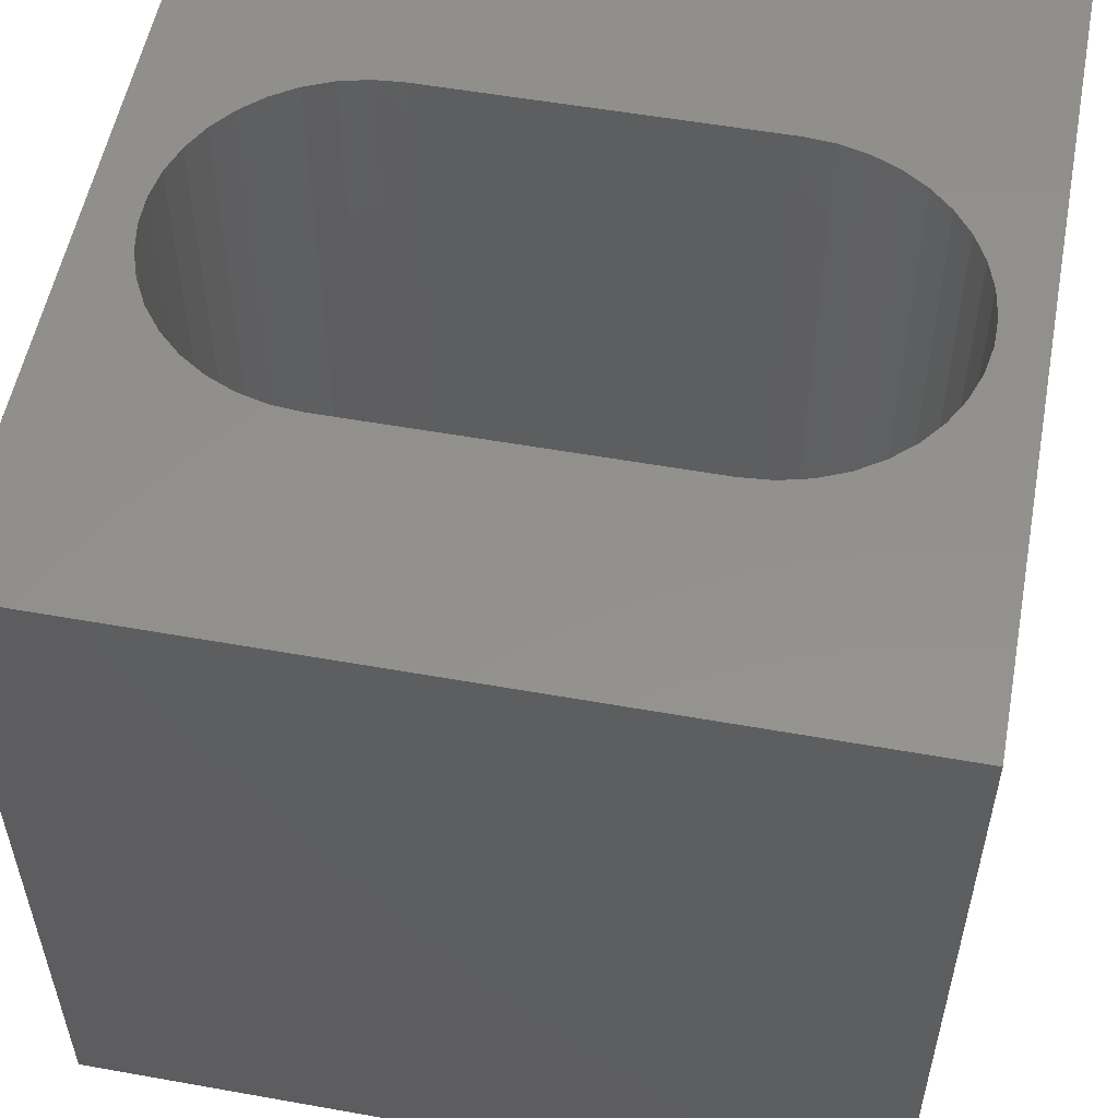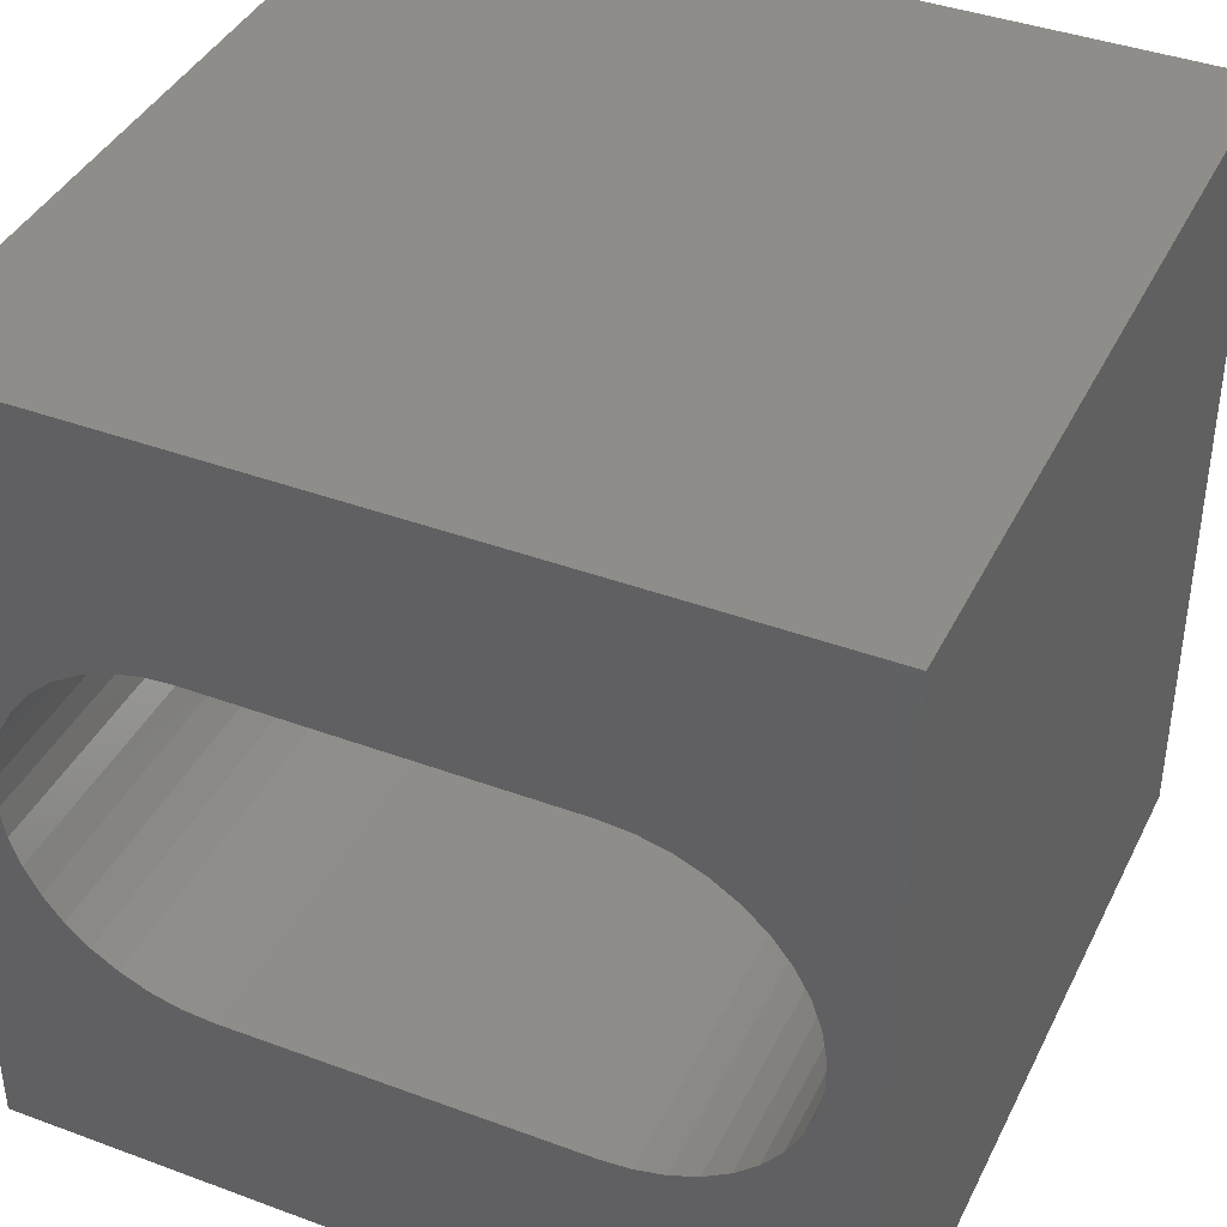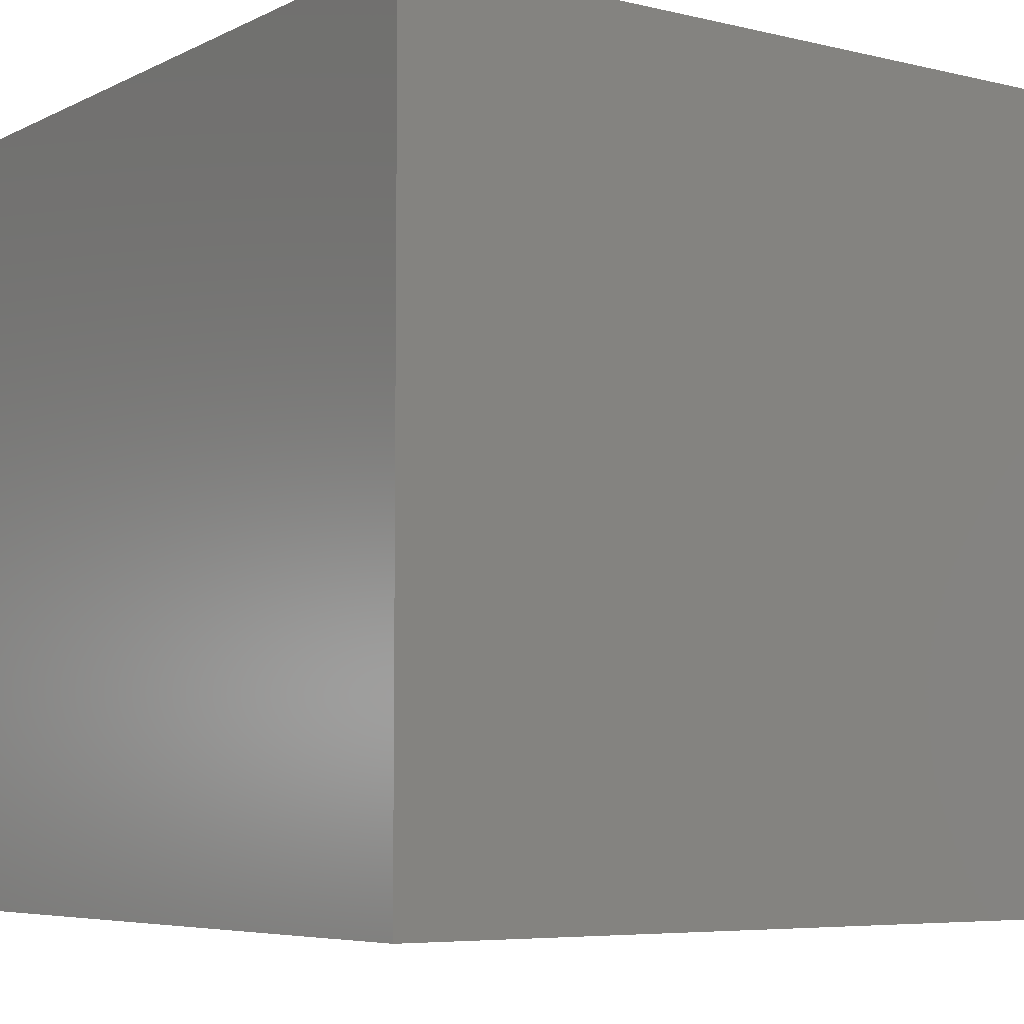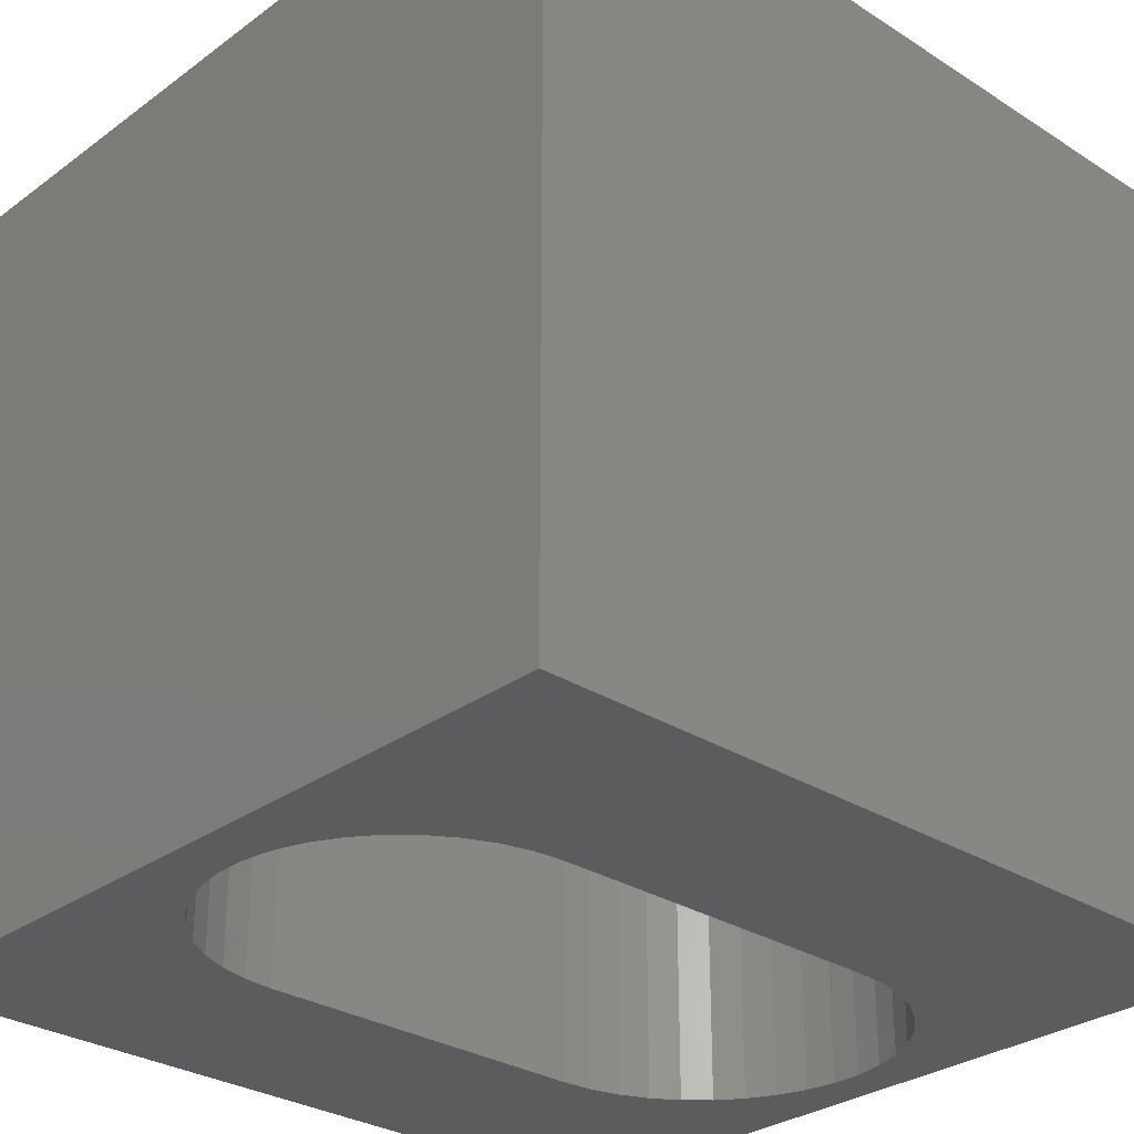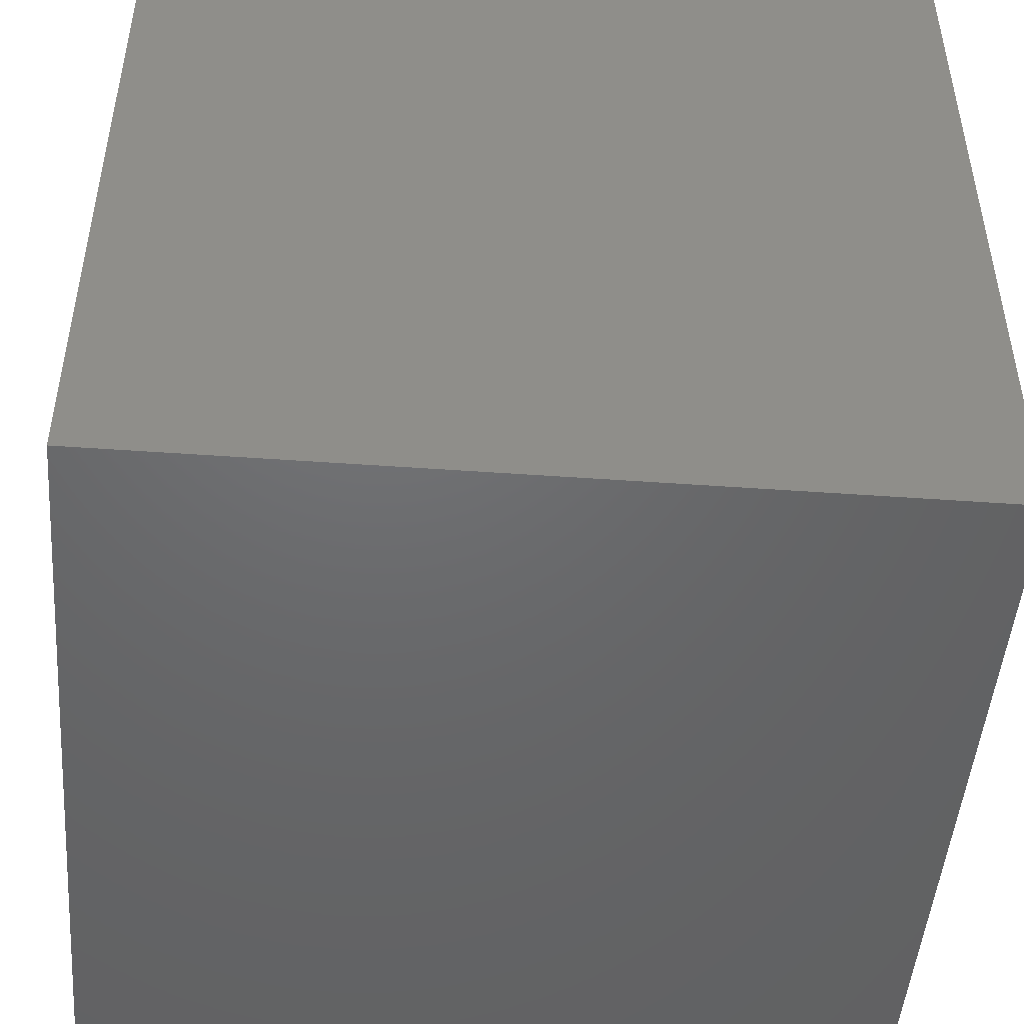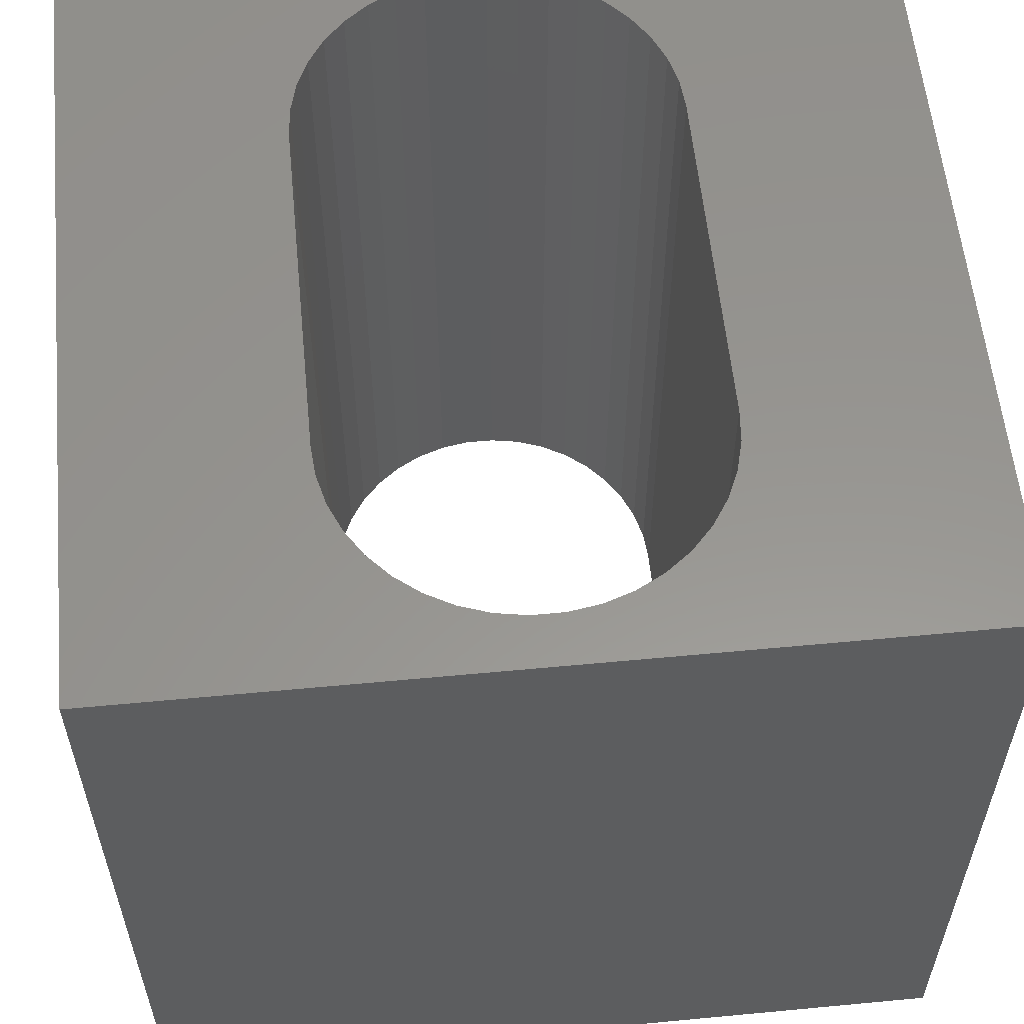
<metadata>
{"format":"stl","ext":"stl","renderer":"f3d","projection":"perspective","resolution":1024,"background":"white","views":[{"elev":54.6,"azim":-169.3,"up":"+Z"},{"elev":40.2,"azim":24.5,"up":"+Y"},{"elev":-6.1,"azim":-35.5,"up":"+Z"},{"elev":-29.6,"azim":136.9,"up":"+Z"},{"elev":-48.0,"azim":-94.6,"up":"+Y"},{"elev":57.8,"azim":84.4,"up":"+Z"}]}
</metadata>
<code>
# stl→obj: 88 verts, 176 faces
v 0 10 10
v 0 10 0
v 0 0 10
v 0 0 0
v 9.319 5.501 10
v 9.381 5.129 10
v 10 10 10
v 7.847 2.781 10
v 10 0 10
v 8.193 2.933 10
v 8.508 3.139 10
v 9.319 4.38 10
v 9.197 4.023 10
v 2.464 2.689 10
v 2.098 2.781 10
v 9.381 4.752 10
v 9.017 3.692 10
v 8.786 3.394 10
v 7.482 7.193 10
v 7.847 7.1 10
v 1.753 6.949 10
v 2.098 7.1 10
v 8.193 6.949 10
v 8.508 6.742 10
v 8.786 6.487 10
v 9.017 6.189 10
v 9.197 5.858 10
v 1.753 2.933 10
v 1.437 3.139 10
v 1.16 3.394 10
v 0.7487 5.858 10
v 0.9282 6.189 10
v 7.482 2.689 10
v 7.106 2.657 10
v 2.84 2.657 10
v 0.9282 3.692 10
v 0.7487 4.023 10
v 0.6263 4.38 10
v 1.16 6.487 10
v 1.437 6.742 10
v 2.464 7.193 10
v 2.84 7.224 10
v 7.106 7.224 10
v 0.5642 4.752 10
v 0.5642 5.129 10
v 0.6263 5.501 10
v 10 10 0
v 10 0 0
v 1.753 2.933 0
v 2.098 2.781 0
v 0.6263 4.38 0
v 0.7487 4.023 0
v 0.9282 3.692 0
v 7.482 2.689 0
v 7.847 2.781 0
v 8.193 2.933 0
v 8.508 3.139 0
v 9.017 6.189 0
v 8.786 6.487 0
v 1.16 3.394 0
v 1.437 3.139 0
v 9.381 5.129 0
v 9.319 5.501 0
v 9.197 5.858 0
v 8.508 6.742 0
v 8.193 6.949 0
v 7.847 7.1 0
v 0.7487 5.858 0
v 0.6263 5.501 0
v 0.5642 5.129 0
v 0.5642 4.752 0
v 8.786 3.394 0
v 9.017 3.692 0
v 9.197 4.023 0
v 9.319 4.38 0
v 9.381 4.752 0
v 2.464 7.193 0
v 2.098 7.1 0
v 1.753 6.949 0
v 1.437 6.742 0
v 1.16 6.487 0
v 0.9282 6.189 0
v 2.464 2.689 0
v 2.84 2.657 0
v 7.106 2.657 0
v 7.482 7.193 0
v 7.106 7.224 0
v 2.84 7.224 0
f 1 2 3
f 3 2 4
f 5 6 7
f 8 9 10
f 10 9 11
f 12 13 9
f 14 15 3
f 7 6 9
f 9 6 16
f 9 16 12
f 13 17 9
f 9 17 18
f 9 18 11
f 7 19 20
f 21 22 1
f 20 23 7
f 7 23 24
f 7 24 25
f 25 26 7
f 7 26 27
f 7 27 5
f 15 28 3
f 3 28 29
f 3 29 30
f 1 31 32
f 8 33 9
f 9 33 34
f 9 34 3
f 3 34 35
f 3 35 14
f 30 36 3
f 3 36 37
f 3 37 38
f 32 39 1
f 1 39 40
f 1 40 21
f 22 41 1
f 1 41 42
f 1 42 7
f 7 42 43
f 7 43 19
f 38 44 3
f 3 44 45
f 3 45 1
f 1 45 46
f 1 46 31
f 47 7 48
f 48 7 9
f 49 50 4
f 51 52 4
f 4 52 53
f 54 55 48
f 48 55 56
f 48 56 57
f 58 59 47
f 53 60 4
f 4 60 61
f 4 61 49
f 62 47 48
f 62 63 47
f 47 63 64
f 47 64 58
f 59 65 47
f 47 65 66
f 47 66 67
f 68 69 2
f 2 69 70
f 2 70 4
f 4 70 71
f 4 71 51
f 57 72 48
f 48 72 73
f 48 73 74
f 74 75 48
f 48 75 76
f 48 76 62
f 77 78 2
f 2 78 79
f 2 79 80
f 80 81 2
f 2 81 82
f 2 82 68
f 50 83 4
f 4 83 84
f 4 84 48
f 48 84 85
f 48 85 54
f 67 86 47
f 47 86 87
f 47 87 2
f 2 87 88
f 2 88 77
f 7 47 1
f 1 47 2
f 48 9 4
f 4 9 3
f 88 42 41
f 88 41 77
f 77 41 22
f 77 22 78
f 78 22 21
f 78 21 79
f 79 21 40
f 79 40 80
f 80 40 39
f 80 39 81
f 81 39 32
f 81 32 82
f 82 32 31
f 82 31 68
f 68 31 46
f 68 46 69
f 69 46 45
f 69 45 70
f 70 45 44
f 70 44 71
f 71 44 38
f 71 38 51
f 51 38 37
f 51 37 52
f 52 37 36
f 52 36 53
f 53 36 30
f 53 30 60
f 60 30 29
f 60 29 61
f 61 29 28
f 61 28 49
f 49 28 15
f 49 15 50
f 50 15 14
f 50 14 83
f 83 14 35
f 83 35 84
f 88 87 42
f 42 87 43
f 85 34 33
f 85 33 54
f 54 33 8
f 54 8 55
f 55 8 10
f 55 10 56
f 56 10 11
f 56 11 57
f 57 11 18
f 57 18 72
f 72 18 17
f 72 17 73
f 73 17 13
f 73 13 74
f 74 13 12
f 74 12 75
f 75 12 16
f 75 16 76
f 76 16 6
f 76 6 62
f 62 6 5
f 62 5 63
f 63 5 27
f 63 27 64
f 64 27 26
f 64 26 58
f 58 26 25
f 58 25 59
f 59 25 24
f 59 24 65
f 65 24 23
f 65 23 66
f 66 23 20
f 66 20 67
f 67 20 19
f 67 19 86
f 86 19 43
f 86 43 87
f 85 84 34
f 34 84 35

</code>
